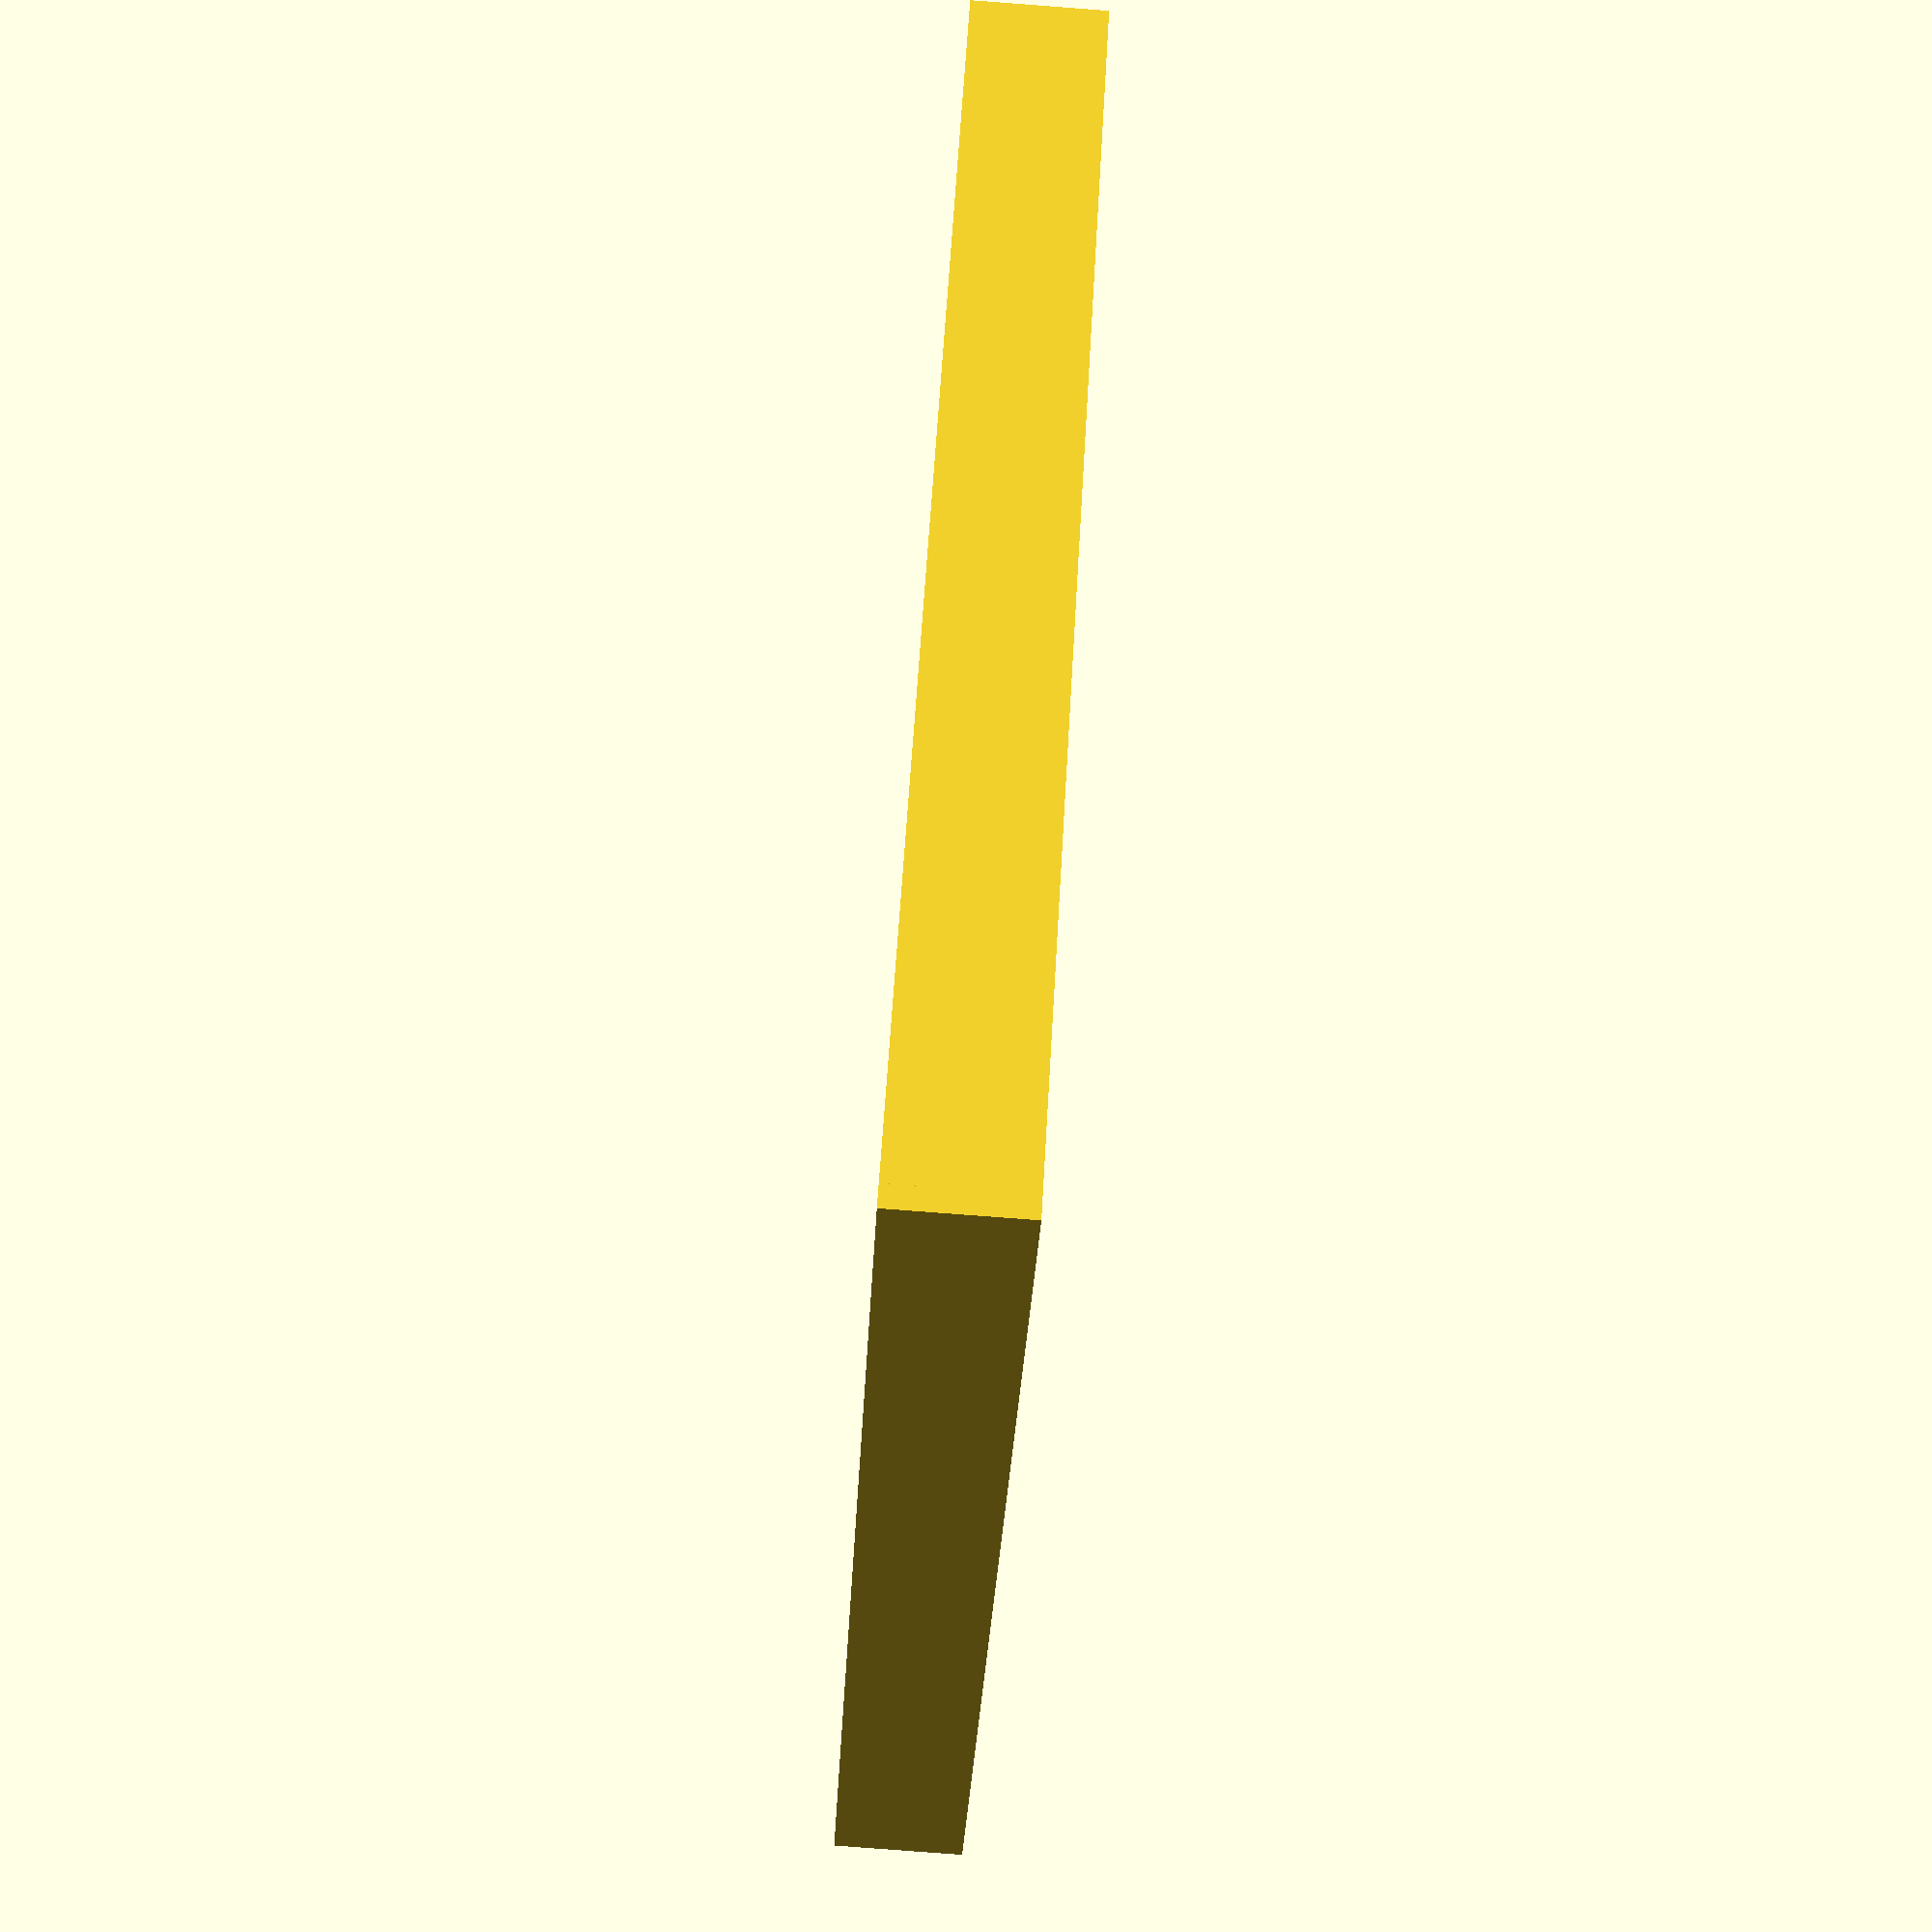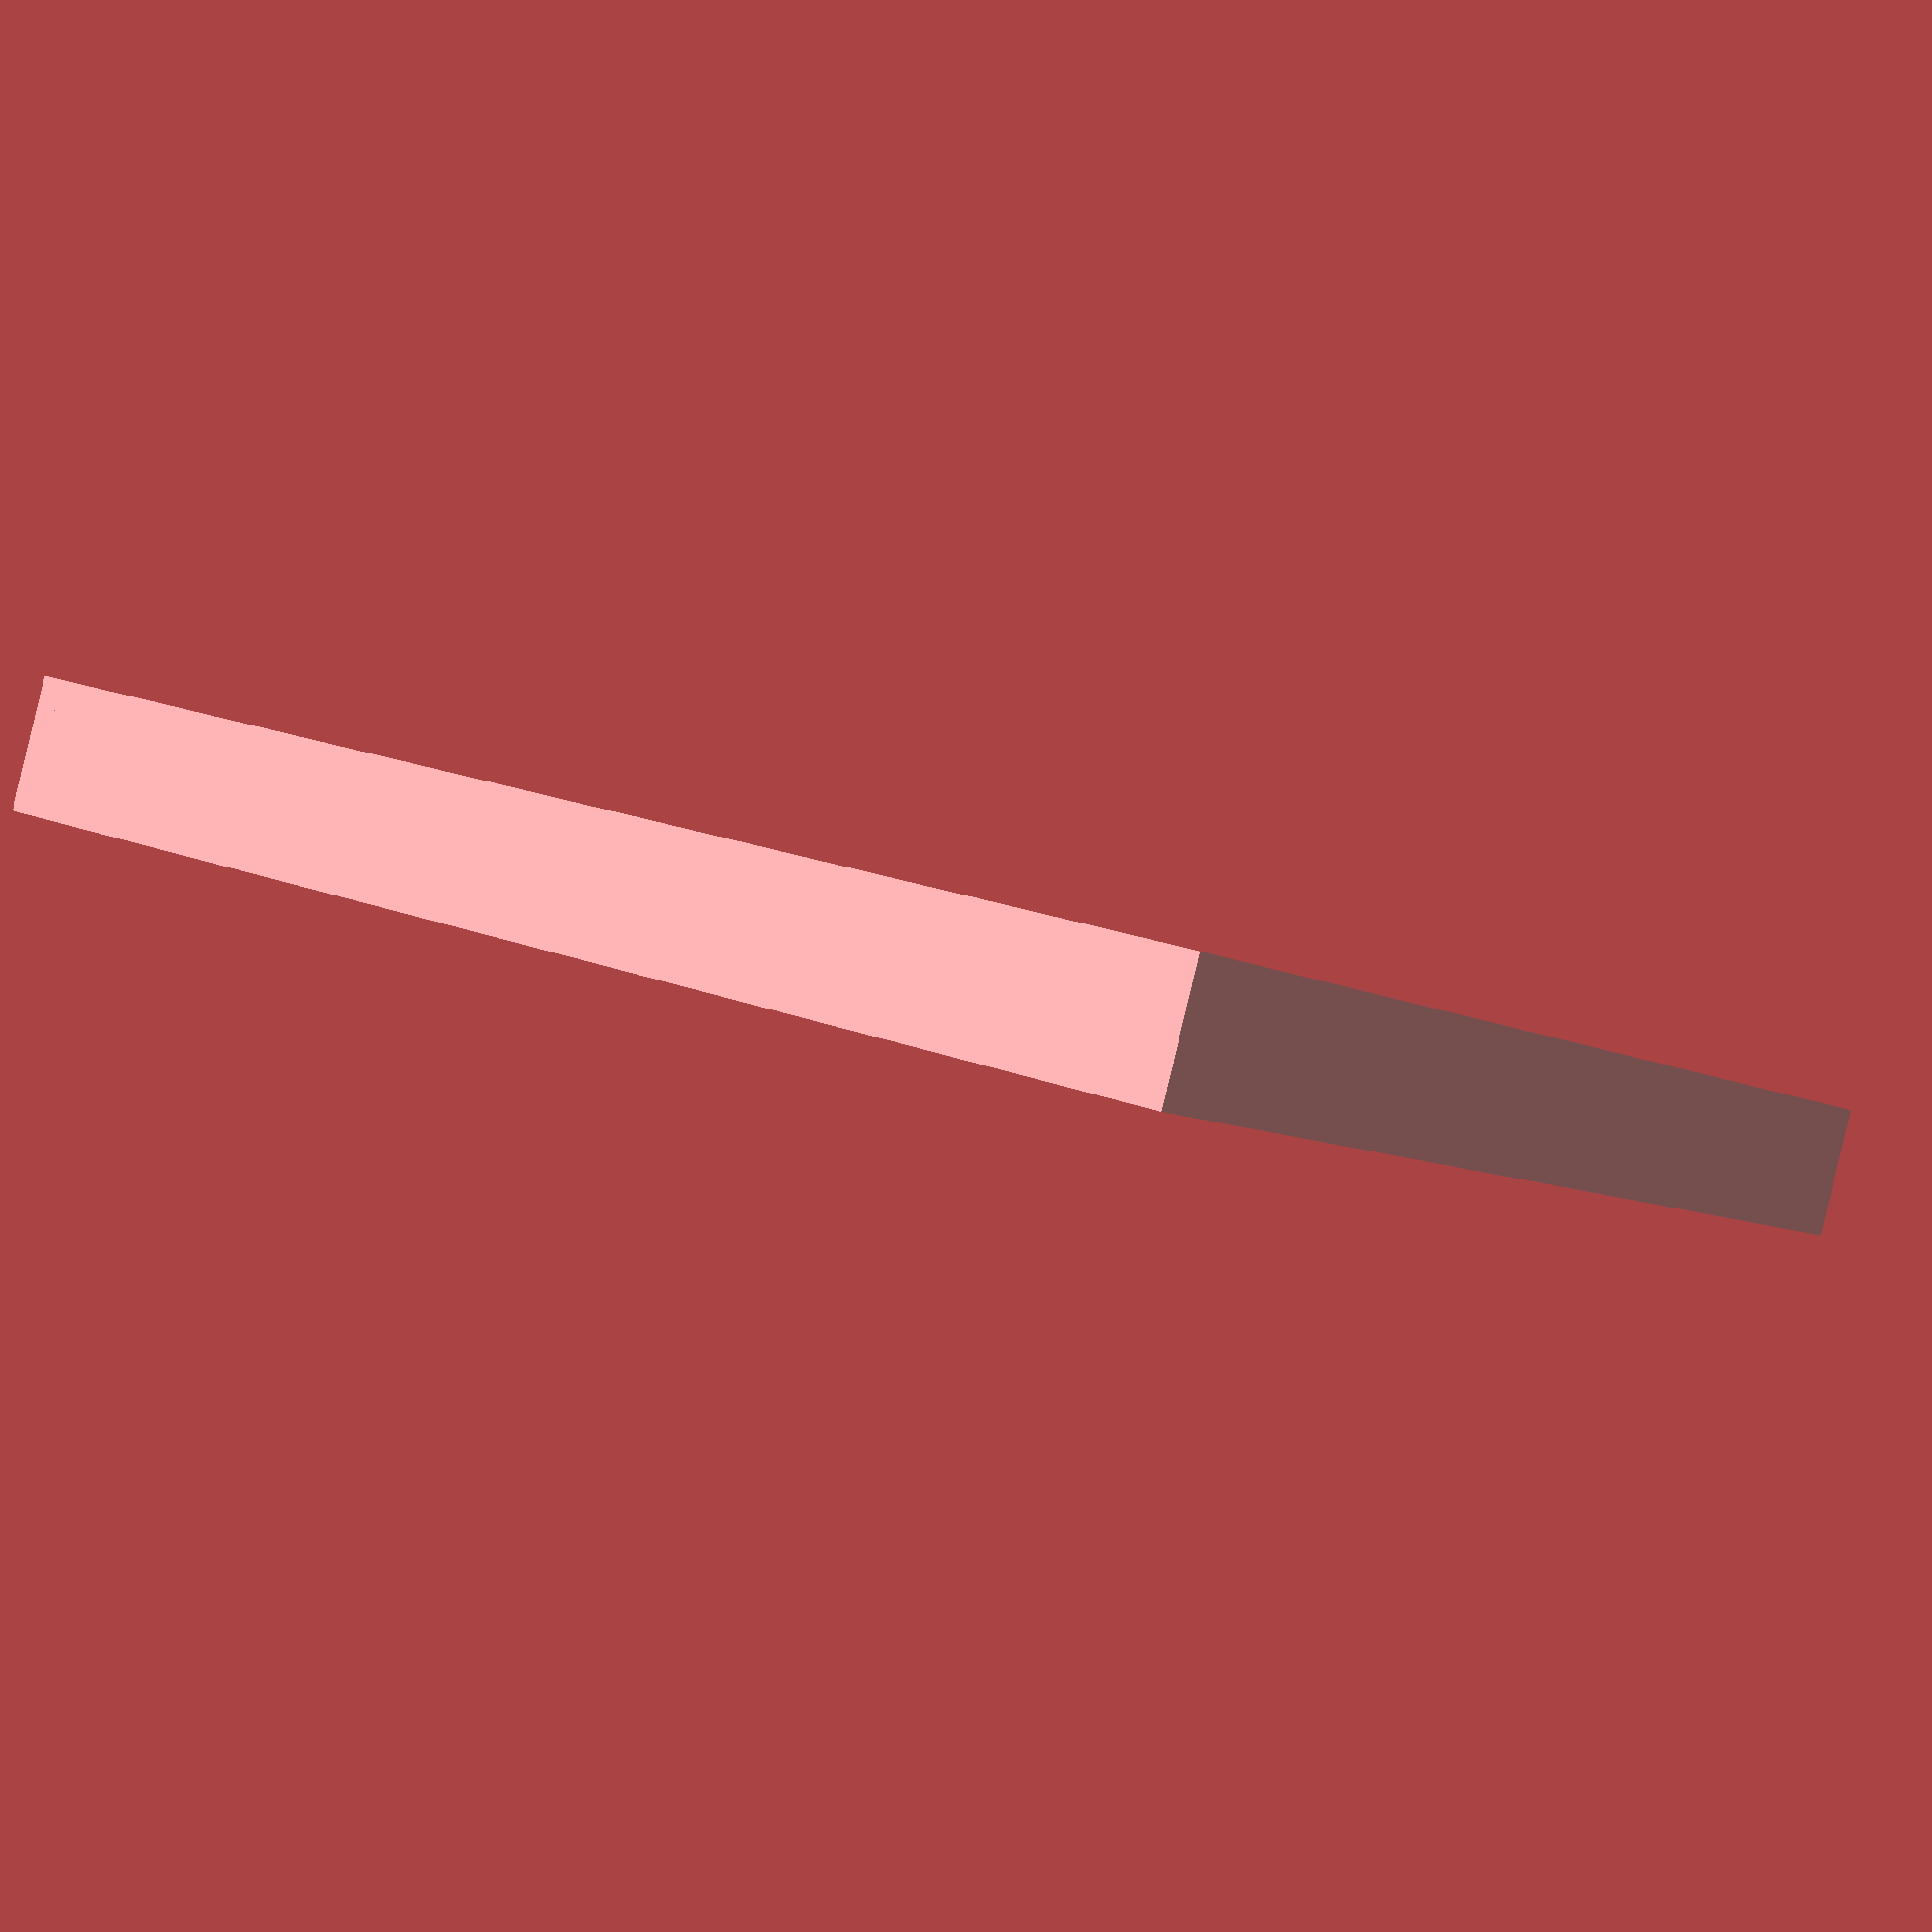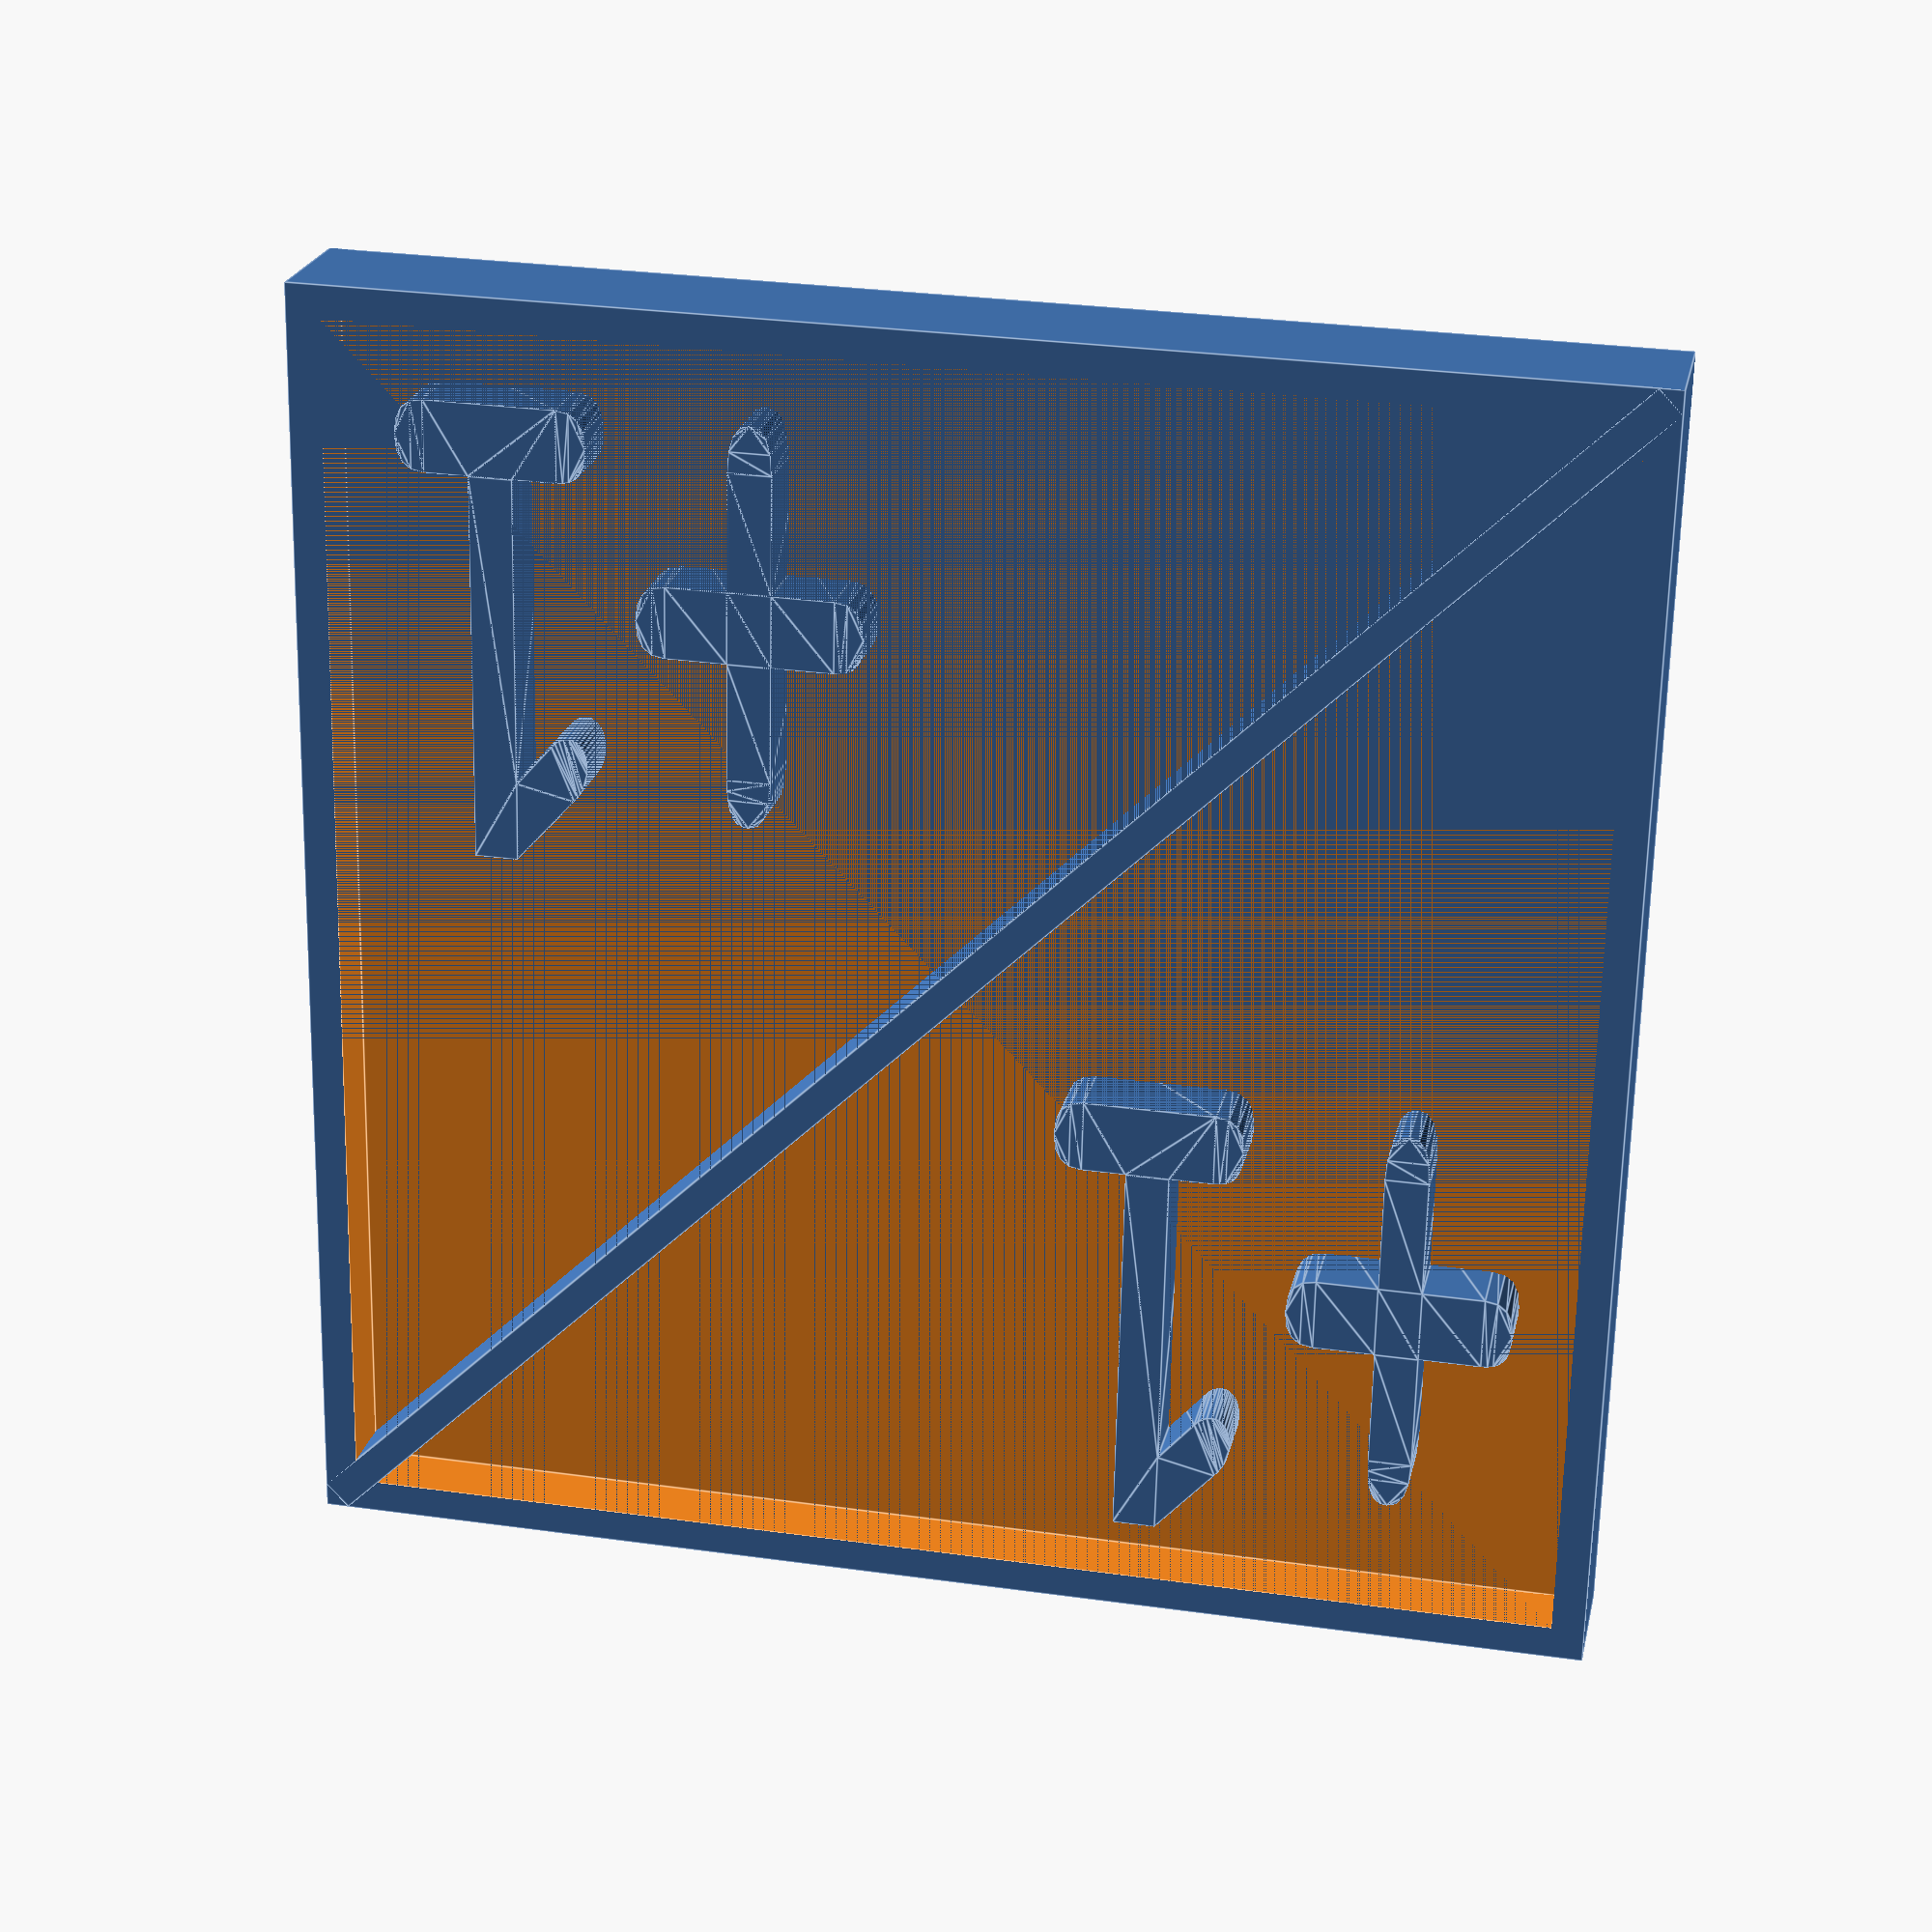
<openscad>
/*
 *  +X/+X counters for Magic: the Gathering
 */

/* [Value] */

value = "+1"; // ["+1","-1","+5","-5","+10","-10","+25","-25","+50","-50","+100","-100"]

/* [Dimensions] */

edge_len                = 20.0; // [0.1:0.1:100.0]
base_thickness          = 1.0;  // [0.1:0.1:100.0]
base_frame_thickness    = 0.5;  // [0.0:0.1:100.0]
label_margin            = 1.0;  // [0.1:0.1:100.0]
label_bump_height       = 1.0;  // [0.1:0.1:100.0]

/* [Hidden] */

base_plate_total_thickness = base_frame_thickness > 0.0
                           ? base_thickness + label_bump_height
                           : base_thickness;
base_plate_dim = [edge_len, edge_len, base_plate_total_thickness];
base_plate_separator_dim = [
    sqrt(2)*edge_len - base_frame_thickness,
    base_frame_thickness,
    base_thickness + label_bump_height
];

label_cutout_edge_len = edge_len - 2*base_frame_thickness;
assert(label_cutout_edge_len > 0);
label_cutout_dim = [label_cutout_edge_len, label_cutout_edge_len, label_bump_height];

label_padding = base_frame_thickness + label_margin;
label_edge_len = (edge_len/2) - 2*label_padding;
assert(label_edge_len > 0);
label_thickness = base_thickness + label_bump_height;
label_dim = [label_edge_len, label_edge_len, label_thickness];


module base_plate() {
    translate([-edge_len/2, -edge_len/2, 0.0]) {
        difference() {
            cube(base_plate_dim);
            translate([base_frame_thickness, base_frame_thickness, base_thickness]) {
                cube(label_cutout_dim);
            }
        }
    }
    rotate([0.0, 0.0, 45.0]) {
        translate([0.0, 0.0, base_plate_separator_dim.z/2]) {
            cube(base_plate_separator_dim, center=true);
        }
    }
}

module label_text(str) {
    resize(label_dim) {
        linear_extrude(label_thickness) {
            text(str, 10, "FreeMono:style=Bold", halign="center", valign="center");
        }
    }
}

module pxpx_counter(str) {
    label_offset = edge_len/4;
    
    base_plate();
    translate([-label_offset, label_offset, 0.0]) {
        label_text(str);
    }
    translate([label_offset, -label_offset, 0.0]) {
        label_text(str);
    }
}

pxpx_counter(value);

</openscad>
<views>
elev=262.2 azim=319.5 roll=94.3 proj=p view=solid
elev=269.3 azim=55.9 roll=13.5 proj=p view=solid
elev=157.2 azim=1.2 roll=168.1 proj=p view=edges
</views>
